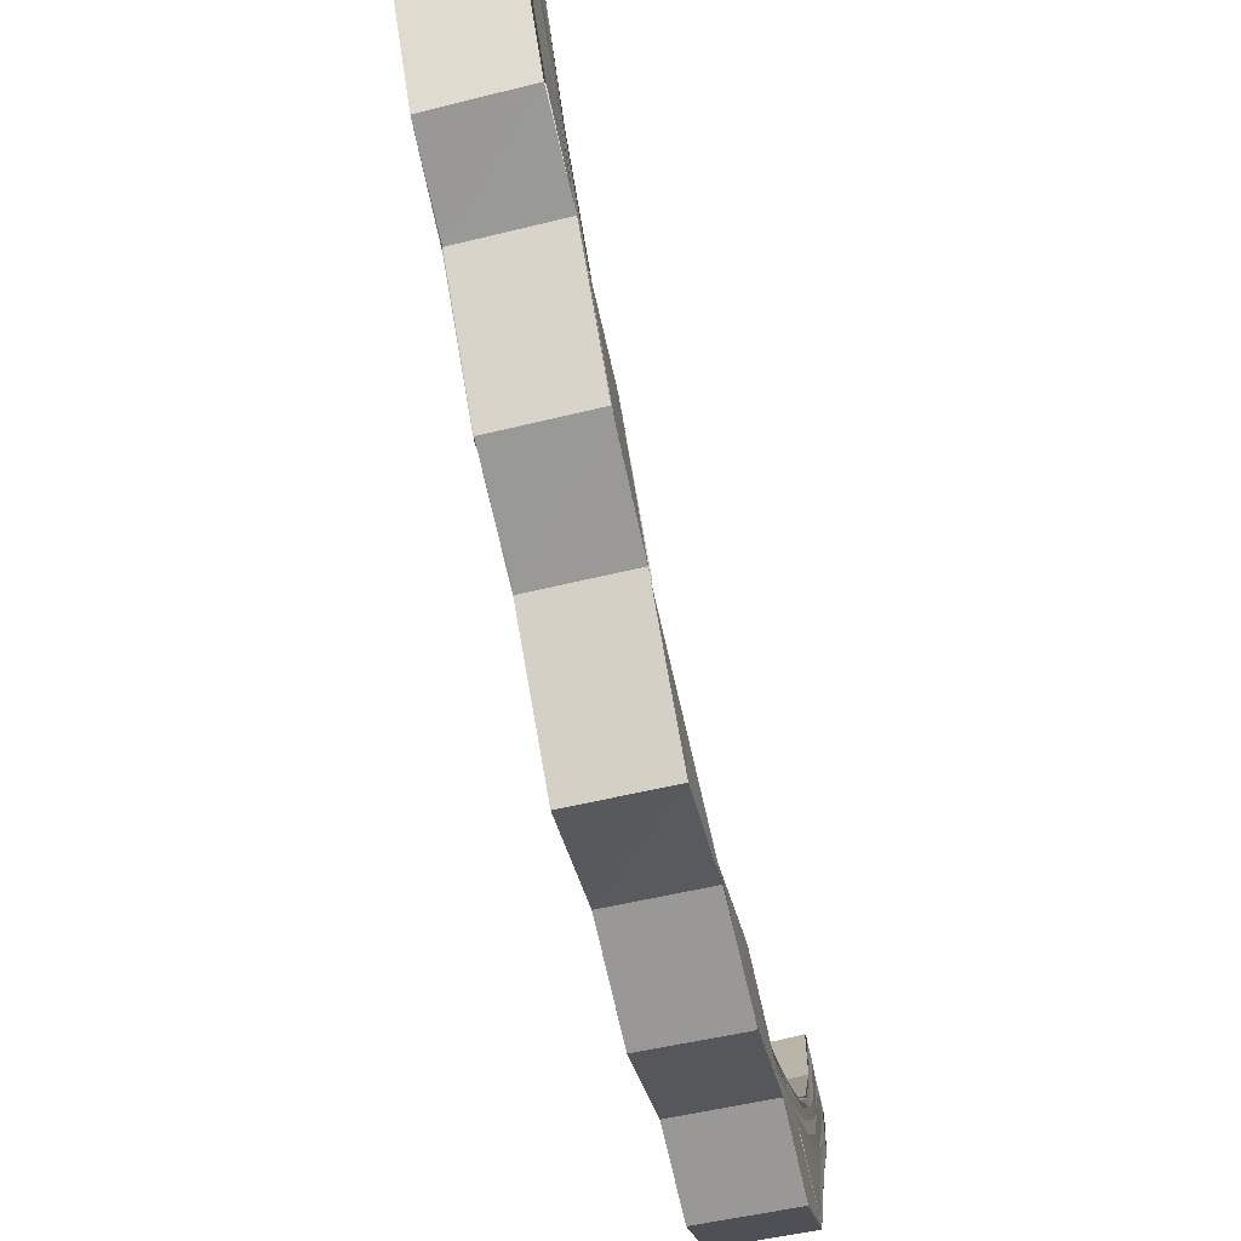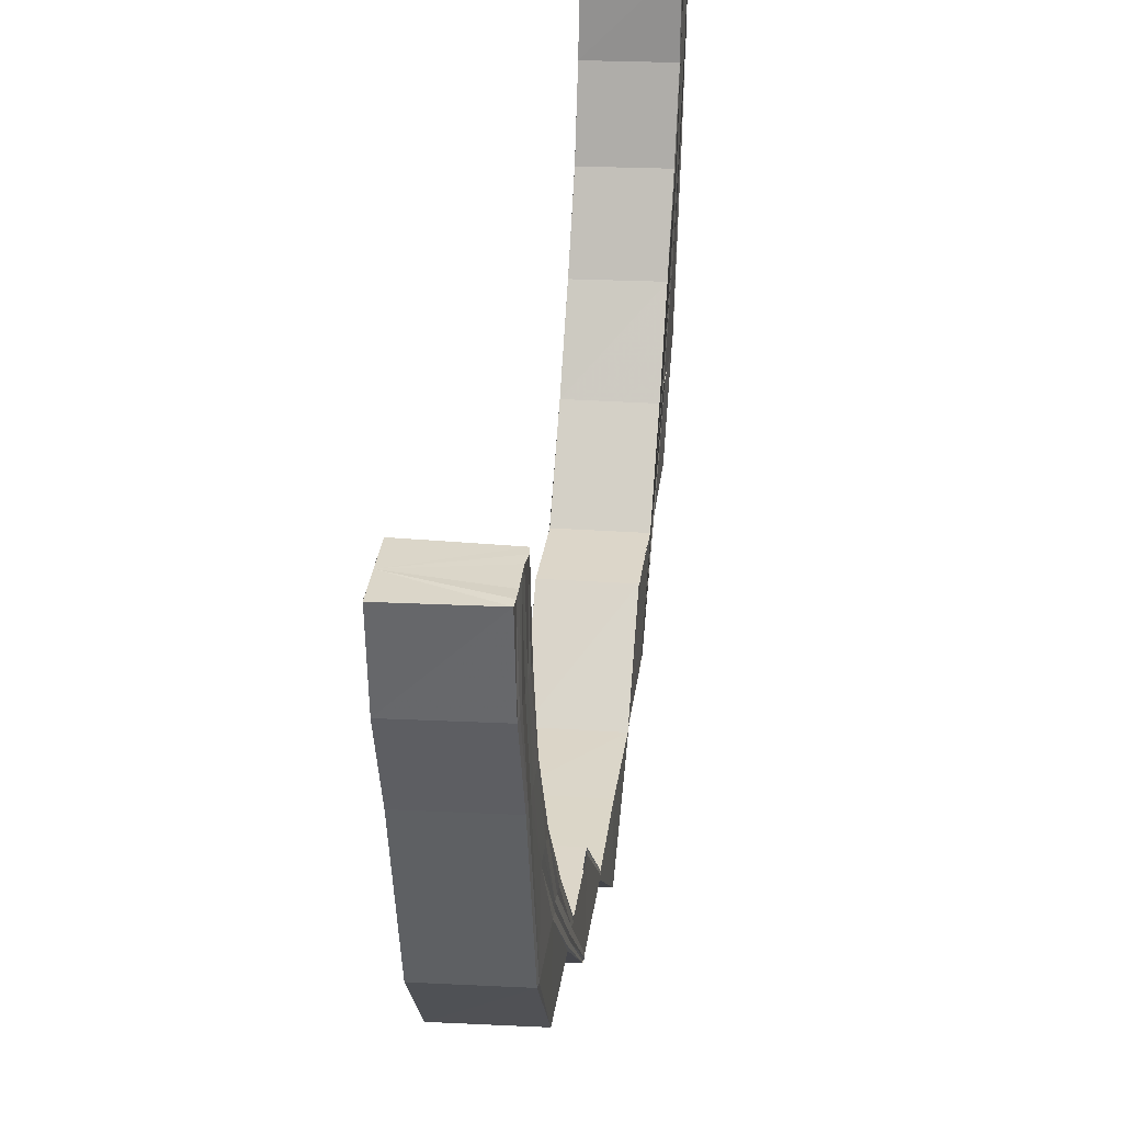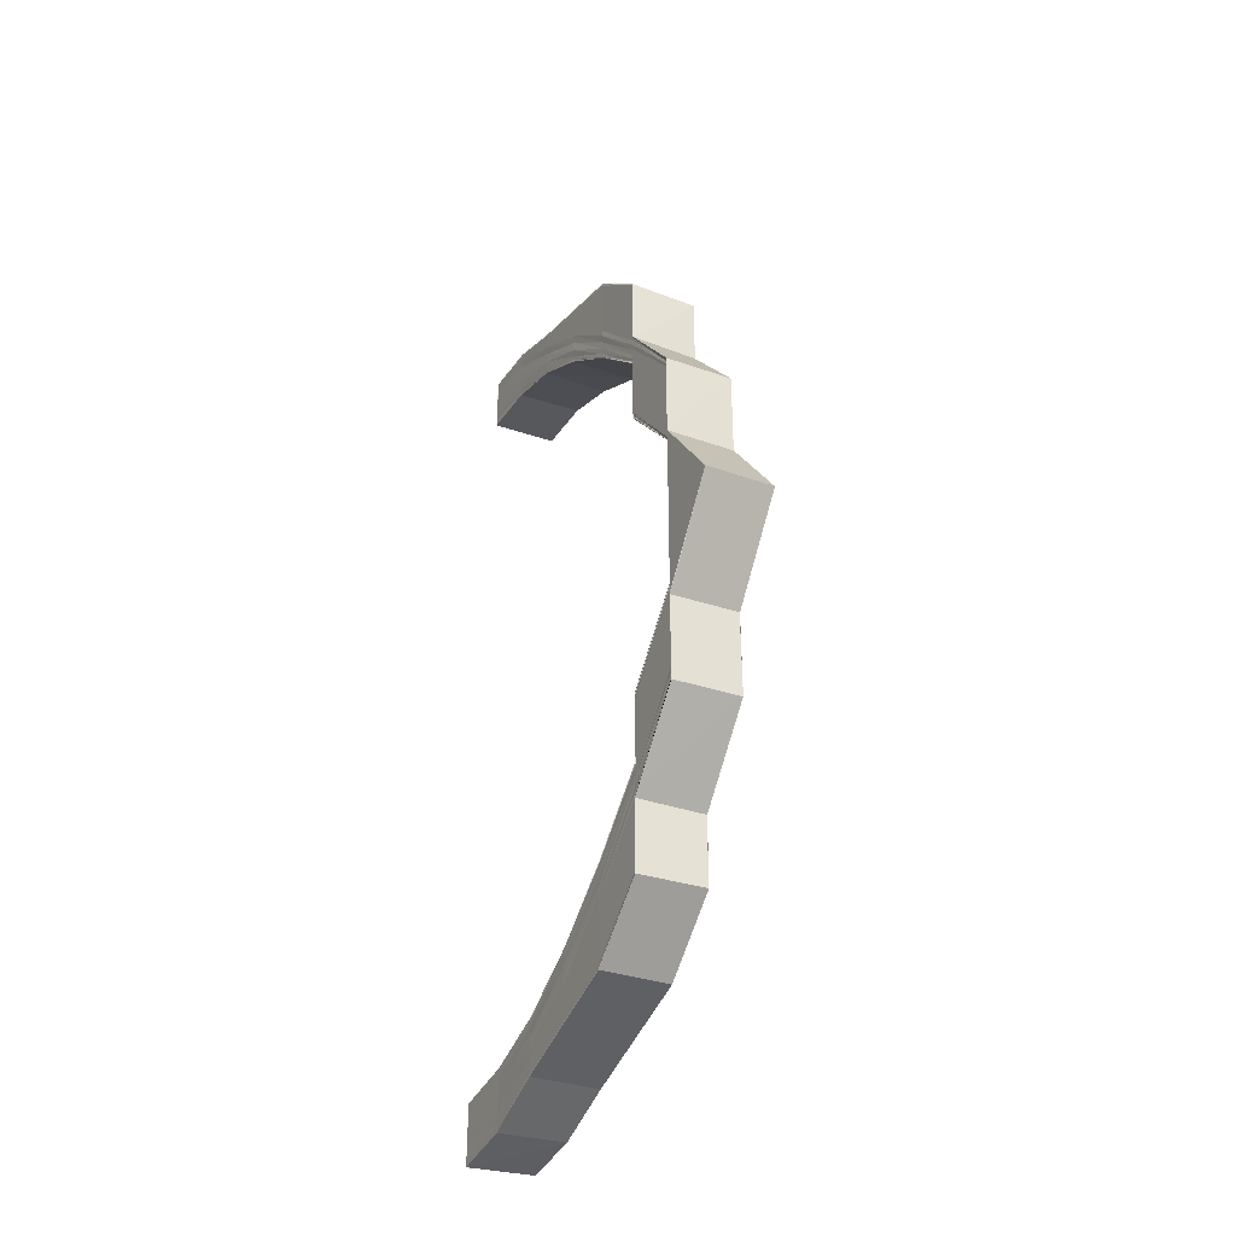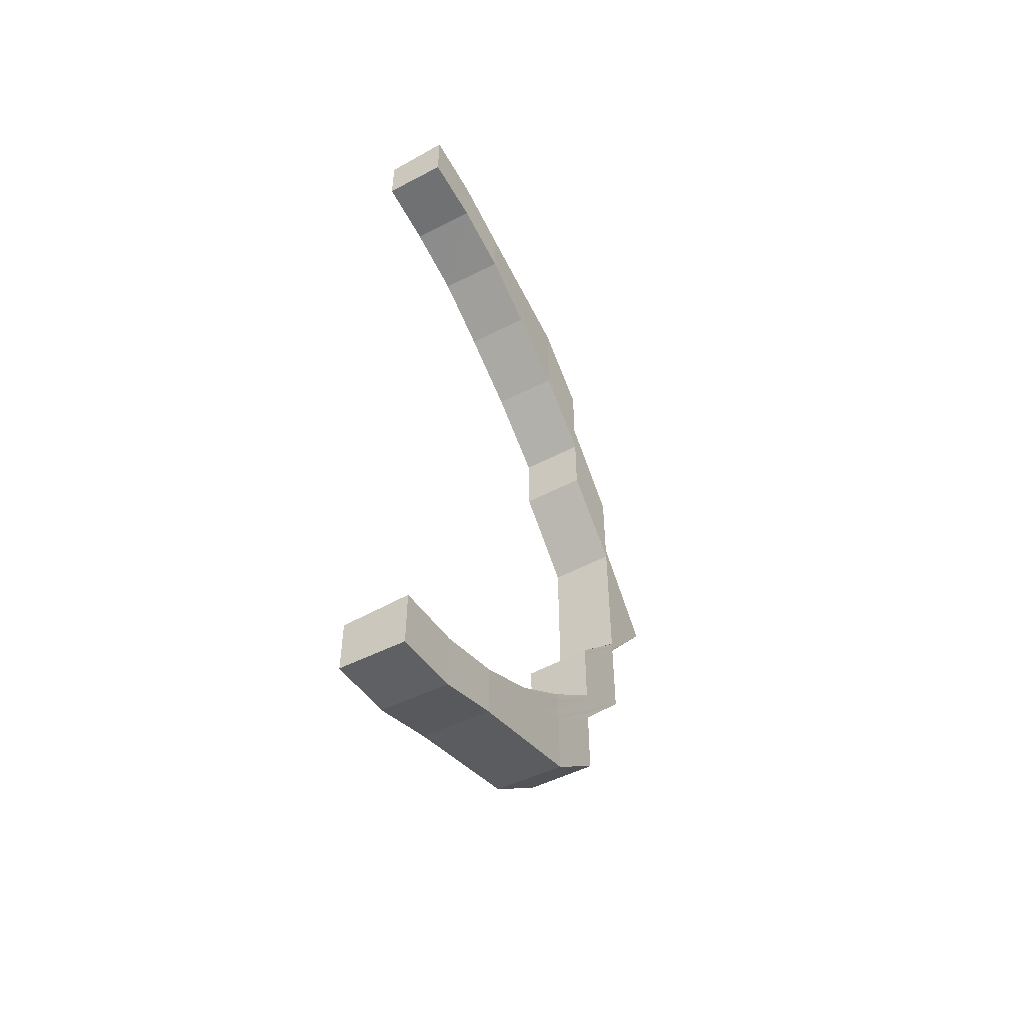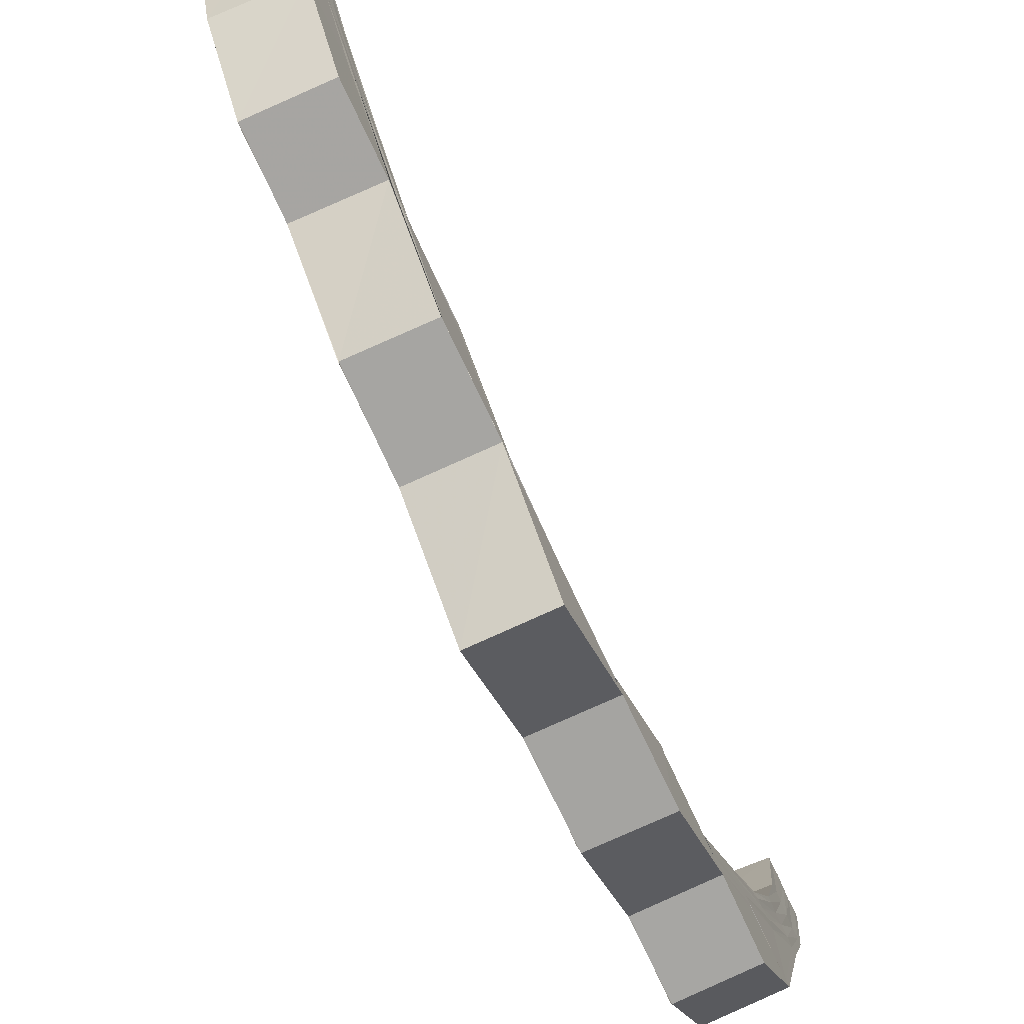
<metadata>
{"format":"obj","ext":"obj","renderer":"f3d","projection":"perspective","resolution":1024,"background":"white","views":[{"elev":-68.9,"azim":-167.4,"up":"+Y"},{"elev":30.0,"azim":6.9,"up":"+Y"},{"elev":-34.2,"azim":-26.0,"up":"+Z"},{"elev":-51.4,"azim":-150.0,"up":"+Z"},{"elev":-73.7,"azim":24.9,"up":"+Y"}]}
</metadata>
<code>
o 28005
v 2242 1903 7.056
v 2242 1903 7.055
v 2242 1903 7.056
v 2242 1903 7.051
v 2242 1903 7.055
v 2242 1903 7.045
v 2242 1903 7.051
v 2242 1903 7.037
v 2242 1903 7.045
v 2242 1903 7.054
v 2242 1903 7.055
v 2242 1903 7.05
v 2242 1903 7.044
v 2242 1903 7.055
v 2242 1903 7.054
v 2242 1903 7.056
v 2242 1903 7.055
v 2242 1903 7.051
v 2242 1903 7.045
v 2242 1903 7.037
v 2242 1903 7.052
v 2242 1903 7.054
v 2242 1903 7.052
v 2242 1903 7.049
v 2242 1903 7.051
v 2242 1903 7.052
v 2242 1903 7.05
v 2242 1903 7.047
v 2242 1903 7.043
v 2242 1903 7.036
v 2242 1903 7.037
v 2242 1903 7.026
v 2242 1903 7.037
v 2242 1903 7.027
v 2242 1903 7.037
v 2242 1903 7.045
v 2242 1903 7.026
v 2242 1903 7.015
v 2242 1903 7.015
v 2242 1903 7.045
v 2242 1903 7.051
v 2242 1903 7.051
v 2242 1903 7.055
v 2242 1903 7.055
v 2242 1903 7.056
v 2242 1903 7.003
v 2242 1903 7.015
v 2242 1903 7.002
v 2242 1903 6.99
v 2242 1903 6.99
v 2242 1903 7.002
v 2242 1903 6.976
v 2242 1903 6.977
v 2242 1903 6.964
v 2242 1903 6.977
v 2242 1903 6.964
v 2242 1903 6.964
v 2242 1903 6.952
v 2242 1903 6.99
v 2242 1903 7.002
v 2242 1903 6.977
v 2242 1903 6.977
v 2242 1903 6.99
v 2242 1903 6.978
v 2242 1903 6.978
v 2242 1903 6.978
v 2242 1903 6.967
v 2242 1903 6.99
v 2242 1903 7.001
v 2242 1903 7.001
v 2242 1903 7.001
v 2242 1903 7.012
v 2242 1903 6.99
v 2242 1903 6.977
v 2242 1903 7.002
v 2242 1903 7.002
v 2242 1903 6.99
v 2242 1903 6.99
v 2242 1903 6.976
v 2242 1903 6.978
v 2242 1903 6.967
v 2242 1903 6.967
v 2242 1903 6.978
v 2242 1903 6.966
v 2242 1903 6.978
v 2242 1903 6.966
v 2242 1903 6.955
v 2242 1903 6.954
v 2242 1903 6.965
v 2242 1903 6.953
v 2242 1903 6.964
v 2242 1903 6.964
v 2242 1903 6.953
v 2242 1903 6.953
v 2242 1903 6.943
v 2242 1903 6.942
v 2242 1903 6.942
v 2242 1903 6.952
v 2242 1903 6.953
v 2242 1903 6.964
v 2242 1903 6.942
v 2242 1903 6.934
v 2242 1903 6.928
v 2242 1903 6.934
v 2242 1903 6.924
v 2242 1903 6.928
v 2242 1903 6.942
v 2242 1903 6.934
v 2242 1903 6.923
v 2242 1903 6.924
v 2242 1903 6.923
v 2242 1903 6.924
v 2242 1903 6.924
v 2242 1903 6.928
v 2242 1903 6.928
v 2242 1903 6.934
v 2242 1903 6.934
v 2242 1903 6.942
v 2242 1903 6.928
v 2242 1903 6.935
v 2242 1903 6.924
v 2242 1903 6.929
v 2242 1903 6.936
v 2242 1903 6.944
v 2242 1903 6.945
v 2242 1903 6.956
v 2242 1903 6.946
v 2242 1903 6.957
v 2242 1903 6.938
v 2242 1903 6.93
v 2242 1903 6.947
v 2242 1903 6.957
v 2242 1903 6.939
v 2242 1903 6.932
v 2242 1903 6.925
v 2242 1903 6.948
v 2242 1903 6.957
v 2242 1903 6.927
v 2242 1903 6.924
v 2242 1903 6.923
v 2242 1903 6.924
v 2242 1903 6.925
v 2242 1903 6.927
v 2242 1903 6.927
v 2242 1903 6.928
v 2242 1903 6.925
v 2242 1903 6.933
v 2242 1903 6.929
v 2242 1903 6.93
v 2242 1903 6.927
v 2242 1903 6.94
v 2242 1903 6.948
v 2242 1903 6.948
v 2242 1903 6.957
v 2242 1903 6.941
v 2242 1903 6.941
v 2242 1903 6.935
v 2242 1903 6.936
v 2242 1903 6.935
v 2242 1903 6.941
v 2242 1903 6.935
v 2242 1903 6.931
v 2242 1903 6.929
v 2242 1903 6.932
v 2242 1903 6.93
v 2242 1903 6.932
v 2242 1903 6.932
v 2242 1903 6.931
v 2242 1903 6.931
v 2242 1903 6.93
v 2242 1903 6.931
v 2242 1903 6.931
v 2242 1903 6.932
v 2242 1903 6.932
v 2242 1903 6.935
v 2242 1903 6.936
v 2242 1903 6.941
v 2242 1903 6.941
v 2242 1903 6.948
v 2242 1903 6.948
v 2242 1903 6.957
v 2242 1903 6.957
v 2242 1903 6.967
v 2242 1903 6.967
v 2242 1903 6.967
v 2242 1903 6.978
v 2242 1903 6.978
v 2242 1903 6.967
v 2242 1903 6.978
v 2242 1903 6.966
v 2242 1903 6.977
v 2242 1903 6.966
v 2242 1903 6.956
v 2242 1903 6.955
v 2242 1903 6.965
v 2242 1903 6.954
v 2242 1903 6.964
v 2242 1903 6.946
v 2242 1903 6.953
v 2242 1903 6.964
v 2242 1903 6.945
v 2242 1903 6.944
v 2242 1903 6.953
v 2242 1903 6.952
v 2242 1903 6.964
v 2242 1903 6.943
v 2242 1903 6.942
v 2242 1903 6.938
v 2242 1903 6.936
v 2242 1903 6.935
v 2242 1903 6.932
v 2242 1903 6.939
v 2242 1903 6.933
v 2242 1903 6.94
v 2242 1903 6.935
v 2242 1903 6.947
v 2242 1903 6.957
v 2242 1903 6.948
v 2242 1903 6.957
v 2242 1903 6.957
v 2242 1903 6.948
v 2242 1903 6.941
v 2242 1903 6.941
v 2242 1903 6.936
v 2242 1903 6.935
v 2242 1903 6.932
v 2242 1903 6.932
v 2242 1903 6.931
v 2242 1903 6.931
v 2242 1903 6.931
v 2242 1903 6.93
v 2242 1903 6.93
v 2242 1903 6.929
v 2242 1903 6.928
v 2242 1903 6.93
v 2242 1903 6.927
v 2242 1903 6.925
v 2242 1903 6.929
v 2242 1903 6.925
v 2242 1903 6.924
v 2242 1903 6.934
v 2242 1903 6.934
v 2242 1903 6.942
v 2242 1903 6.928
v 2242 1903 6.928
v 2242 1903 6.924
v 2242 1903 6.924
v 2242 1903 6.923
v 2242 1903 6.923
v 2242 1903 7.049
v 2242 1903 7.05
v 2242 1903 7.049
v 2242 1903 7.048
v 2242 1903 7.048
v 2242 1903 7.049
v 2242 1903 7.047
v 2242 1903 7.048
v 2242 1903 7.046
v 2242 1903 7.041
v 2242 1903 7.044
v 2242 1903 7.044
v 2242 1903 7.047
v 2242 1903 7.047
v 2242 1903 7.048
v 2242 1903 7.044
v 2242 1903 7.043
v 2242 1903 7.038
v 2242 1903 7.038
v 2242 1903 7.039
v 2242 1903 7.038
v 2242 1903 7.031
v 2242 1903 7.031
v 2242 1903 7.022
v 2242 1903 7.022
v 2242 1903 7.032
v 2242 1903 7.031
v 2242 1903 7.023
v 2242 1903 7.022
v 2242 1903 7.023
v 2242 1903 7.033
v 2242 1903 7.04
v 2242 1903 7.034
v 2242 1903 7.024
v 2242 1903 7.013
v 2242 1903 7.013
v 2242 1903 7.002
v 2242 1903 7.001
v 2242 1903 7.012
v 2242 1903 7.001
v 2242 1903 7.012
v 2242 1903 7.001
v 2242 1903 7.012
v 2242 1903 7.014
v 2242 1903 7.022
v 2242 1903 7.012
v 2242 1903 7.012
v 2242 1903 7.001
v 2242 1903 7.025
v 2242 1903 7.015
v 2242 1903 7.026
v 2242 1903 7.035
v 2242 1903 7.026
v 2242 1903 7.015
v 2242 1903 7.027
v 2242 1903 7.015
v 2242 1903 7.048
v 2242 1903 7.047
v 2242 1903 7.048
v 2242 1903 7.044
v 2242 1903 7.047
v 2242 1903 7.038
v 2242 1903 7.043
v 2242 1903 7.031
v 2242 1903 7.038
v 2242 1903 7.022
v 2242 1903 7.031
v 2242 1903 7.047
v 2242 1903 7.048
v 2242 1903 7.048
v 2242 1903 7.047
v 2242 1903 7.043
v 2242 1903 7.049
v 2242 1903 7.044
v 2242 1903 7.038
v 2242 1903 7.048
v 2242 1903 7.05
v 2242 1903 7.049
v 2242 1903 7.044
v 2242 1903 7.052
v 2242 1903 7.048
v 2242 1903 7.049
v 2242 1903 7.05
v 2242 1903 7.052
v 2242 1903 7.054
v 2242 1903 7.055
v 2242 1903 7.056
v 2242 1903 7.056
v 2242 1903 7.051
v 2242 1903 7.054
v 2242 1903 7.046
v 2242 1903 7.052
v 2242 1903 7.055
v 2242 1903 7.047
v 2242 1903 7.039
v 2242 1903 7.054
v 2242 1903 7.056
v 2242 1903 7.049
v 2242 1903 7.04
v 2242 1903 7.041
v 2242 1903 7.055
v 2242 1903 7.056
v 2242 1903 7.05
v 2242 1903 7.043
v 2242 1903 7.055
v 2242 1903 7.056
v 2242 1903 7.044
v 2242 1903 7.051
v 2242 1903 7.051
v 2242 1903 7.045
v 2242 1903 7.045
v 2242 1903 7.037
v 2242 1903 7.037
v 2242 1903 7.036
v 2242 1903 7.026
v 2242 1903 7.025
v 2242 1903 7.035
v 2242 1903 7.014
v 2242 1903 7.015
v 2242 1903 7.026
v 2242 1903 7.013
v 2242 1903 7.015
v 2242 1903 7.015
v 2242 1903 7.027
v 2242 1903 7.024
v 2242 1903 7.013
v 2242 1903 7.001
v 2242 1903 7.001
v 2242 1903 7.012
v 2242 1903 7.001
v 2242 1903 7.012
v 2242 1903 7.012
v 2242 1903 7.001
v 2242 1903 7.034
v 2242 1903 7.023
v 2242 1903 7.033
v 2242 1903 7.023
v 2242 1903 7.032
v 2242 1903 7.022
v 2242 1903 7.031
v 2242 1903 7.031
v 2242 1903 7.022
v 2242 1903 7.038
f 1 2 3
f 2 4 5
f 4 6 7
f 6 8 9
f 5 10 11
f 7 12 10
f 9 13 12
f 14 10 15
f 16 17 14
f 17 18 10
f 18 19 12
f 19 20 13
f 10 12 21
f 10 21 22
f 15 21 23
f 12 24 21
f 12 13 24
f 21 24 25
f 21 25 26
f 23 25 27
f 24 28 25
f 13 29 24
f 24 29 28
f 13 30 29
f 31 30 13
f 20 32 30
f 33 34 31
f 33 35 36
f 34 37 35
f 38 39 37
f 40 36 41
f 42 41 43
f 44 43 45
f 38 46 47
f 46 48 47
f 46 49 48
f 49 50 51
f 52 53 50
f 52 54 55
f 54 56 55
f 57 58 56
f 59 49 60
f 59 61 49
f 61 62 63
f 64 65 59
f 66 67 65
f 68 64 59
f 68 59 69
f 70 68 69
f 70 71 72
f 73 74 68
f 75 73 76
f 77 68 76
f 78 79 77
f 80 81 64
f 81 82 83
f 84 81 80
f 85 84 80
f 86 84 85
f 86 87 84
f 88 87 86
f 89 88 86
f 90 88 89
f 91 90 89
f 92 93 91
f 94 90 91
f 90 95 88
f 96 95 90
f 97 96 94
f 98 97 94
f 98 99 100
f 101 102 96
f 102 103 104
f 103 105 106
f 107 108 95
f 105 109 110
f 109 111 112
f 113 112 114
f 115 114 116
f 117 116 118
f 108 119 120
f 119 121 122
f 106 122 120
f 120 122 123
f 120 123 124
f 95 124 88
f 88 124 87
f 124 125 87
f 124 123 125
f 87 125 126
f 125 127 126
f 126 127 128
f 123 129 125
f 125 129 127
f 123 130 129
f 122 130 123
f 127 131 128
f 128 131 132
f 129 133 127
f 127 133 131
f 130 134 129
f 129 134 133
f 122 135 130
f 110 135 122
f 131 136 137
f 135 138 130
f 130 138 134
f 135 139 138
f 121 140 135
f 140 141 135
f 141 142 138
f 140 141 143
f 141 142 143
f 109 140 143
f 142 144 143
f 142 144 145
f 138 145 134
f 138 146 145
f 134 145 147
f 134 147 133
f 144 148 143
f 144 148 149
f 145 149 147
f 145 150 149
f 133 147 151
f 133 151 131
f 131 151 152
f 152 153 154
f 155 156 153
f 157 158 156
f 151 159 155
f 147 159 151
f 147 149 159
f 151 160 136
f 159 161 160
f 159 162 157
f 149 162 159
f 149 163 162
f 162 164 161
f 162 165 166
f 166 167 158
f 168 169 167
f 170 171 164
f 148 170 162
f 148 170 143
f 170 168 143
f 168 172 143
f 173 168 174
f 175 173 176
f 177 175 178
f 179 177 180
f 181 179 182
f 132 182 183
f 184 132 183
f 184 183 65
f 183 185 186
f 186 185 187
f 185 188 187
f 187 188 189
f 188 190 189
f 189 190 191
f 190 192 191
f 190 193 192
f 193 194 192
f 192 194 195
f 194 196 195
f 195 196 197
f 193 198 194
f 196 199 197
f 197 199 200
f 194 201 196
f 198 201 194
f 196 202 199
f 201 202 196
f 199 203 200
f 200 203 54
f 203 204 205
f 199 206 203
f 202 206 199
f 206 207 203
f 201 208 202
f 202 209 206
f 208 209 202
f 209 210 206
f 206 210 207
f 208 211 209
f 212 208 201
f 198 212 201
f 212 213 208
f 213 211 208
f 214 212 198
f 215 213 212
f 214 215 212
f 216 214 198
f 216 198 193
f 217 216 193
f 218 216 217
f 219 218 217
f 180 218 219
f 220 221 219
f 221 222 218
f 218 223 216
f 223 214 216
f 178 223 218
f 222 224 223
f 223 225 214
f 176 225 223
f 225 215 214
f 224 226 225
f 225 227 215
f 226 172 227
f 174 227 225
f 227 228 215
f 215 228 213
f 227 229 228
f 230 229 227
f 229 231 228
f 228 232 213
f 228 231 232
f 213 232 211
f 231 233 232
f 232 233 234
f 232 234 211
f 233 143 234
f 211 234 235
f 211 235 209
f 209 235 210
f 234 143 236
f 234 236 235
f 143 237 236
f 235 238 210
f 235 236 238
f 236 237 239
f 236 239 238
f 237 240 239
f 210 238 241
f 210 241 207
f 207 241 97
f 241 242 243
f 238 244 241
f 238 239 244
f 241 244 117
f 244 245 242
f 239 246 244
f 239 240 246
f 244 246 115
f 246 247 245
f 240 248 246
f 248 249 247
f 246 248 113
f 25 250 251
f 25 28 250
f 27 250 252
f 252 253 254
f 250 253 255
f 253 256 257
f 28 258 250
f 250 258 253
f 28 259 258
f 29 259 28
f 258 260 253
f 260 261 256
f 253 260 262
f 262 263 264
f 265 266 263
f 267 268 266
f 260 269 265
f 269 270 261
f 271 272 268
f 273 274 272
f 269 275 267
f 275 276 270
f 275 277 271
f 277 278 276
f 279 277 275
f 280 275 269
f 280 279 275
f 281 280 269
f 281 269 260
f 258 281 260
f 259 281 258
f 282 280 281
f 259 282 281
f 283 279 280
f 282 283 280
f 283 284 279
f 284 285 279
f 284 286 285
f 286 287 285
f 285 287 288
f 287 289 288
f 288 289 290
f 289 291 292
f 293 284 283
f 273 290 294
f 290 295 294
f 296 297 295
f 298 293 283
f 299 293 298
f 298 283 282
f 300 299 298
f 47 299 300
f 301 298 282
f 300 298 301
f 301 282 259
f 29 301 259
f 30 301 29
f 30 300 301
f 302 300 30
f 32 303 300
f 304 305 302
f 306 307 308
f 307 309 310
f 309 311 312
f 311 313 314
f 313 315 316
f 310 317 318
f 319 320 318
f 320 321 317
f 318 317 322
f 312 323 317
f 321 324 323
f 317 325 322
f 317 323 325
f 322 325 326
f 325 327 326
f 323 328 325
f 325 328 327
f 326 327 329
f 330 319 329
f 331 330 329
f 332 331 329
f 333 332 329
f 334 333 329
f 335 334 329
f 336 335 329
f 337 336 329
f 327 338 329
f 329 338 339
f 327 340 338
f 328 340 327
f 338 341 339
f 339 341 342
f 340 343 338
f 338 343 341
f 328 344 340
f 341 345 342
f 342 345 346
f 343 347 341
f 341 347 345
f 340 348 343
f 344 348 340
f 343 349 347
f 348 349 343
f 345 350 346
f 346 350 351
f 347 352 345
f 345 352 350
f 349 353 347
f 347 353 352
f 350 354 355
f 353 356 352
f 352 357 350
f 352 356 357
f 350 357 44
f 357 358 354
f 356 359 357
f 357 359 42
f 359 360 358
f 361 362 360
f 359 361 40
f 363 361 359
f 363 364 361
f 365 364 363
f 366 365 363
f 353 366 356
f 365 367 364
f 367 368 364
f 364 368 369
f 370 367 365
f 368 371 369
f 369 371 34
f 371 372 373
f 374 370 365
f 374 365 366
f 375 370 374
f 375 376 370
f 377 376 375
f 378 377 375
f 379 377 378
f 380 379 378
f 381 382 380
f 383 374 366
f 383 366 353
f 384 374 383
f 349 383 353
f 385 384 383
f 385 383 349
f 386 384 385
f 348 385 349
f 387 386 385
f 387 385 348
f 388 386 387
f 344 387 348
f 389 388 387
f 389 387 344
f 294 388 389
f 390 391 389
f 392 389 344
f 324 390 392
f 316 389 392
f 392 344 328
f 323 392 328
f 314 392 323

</code>
